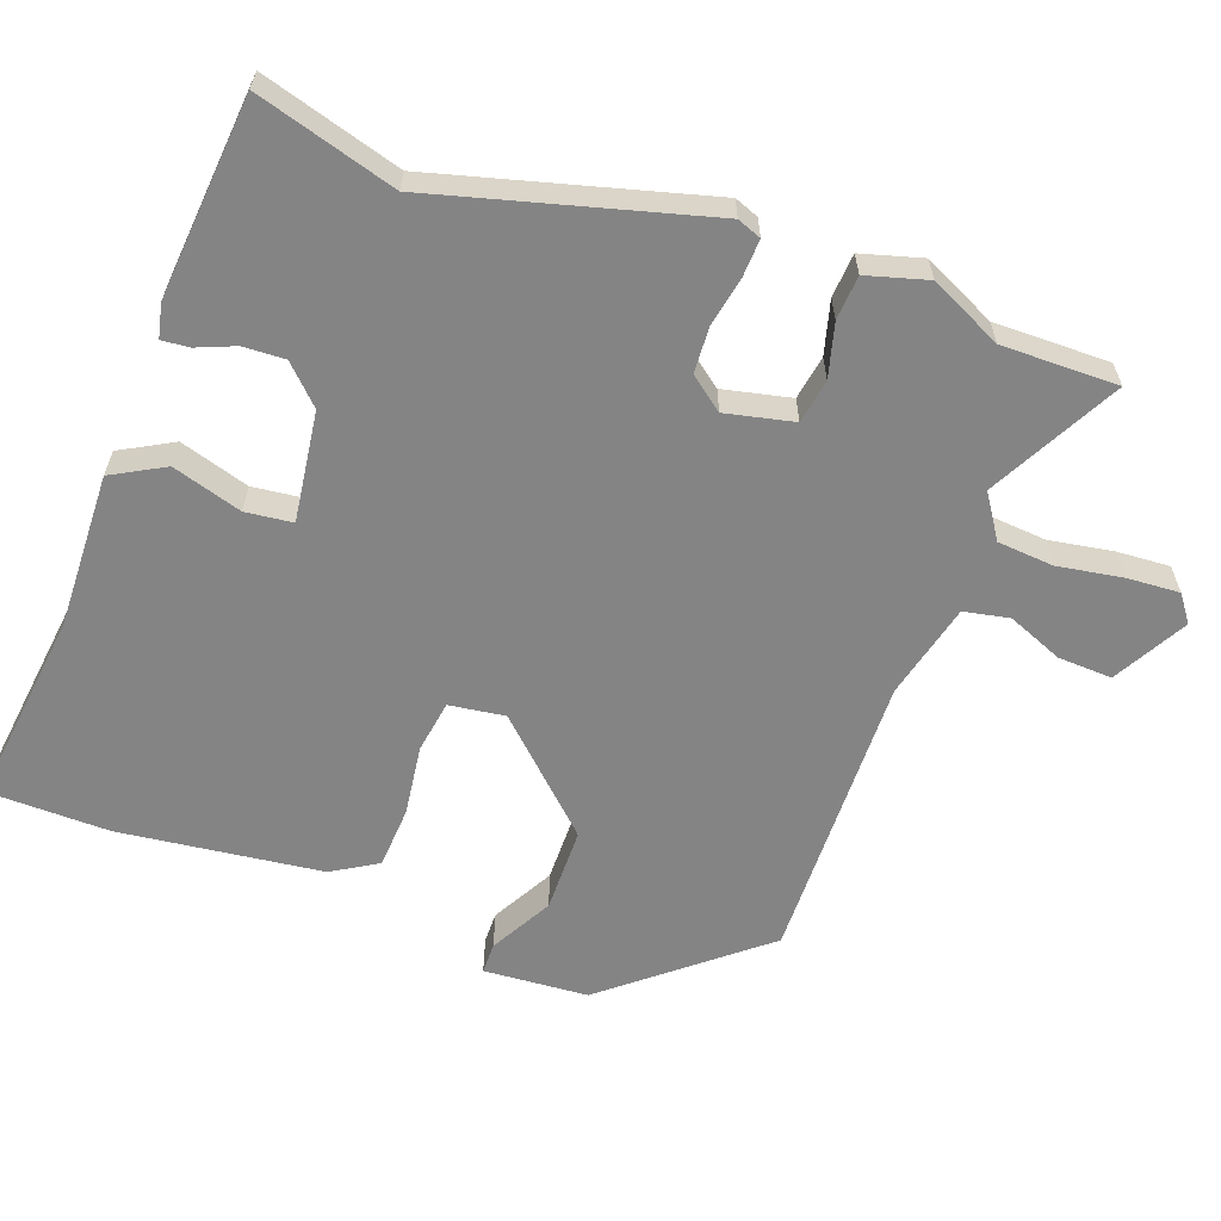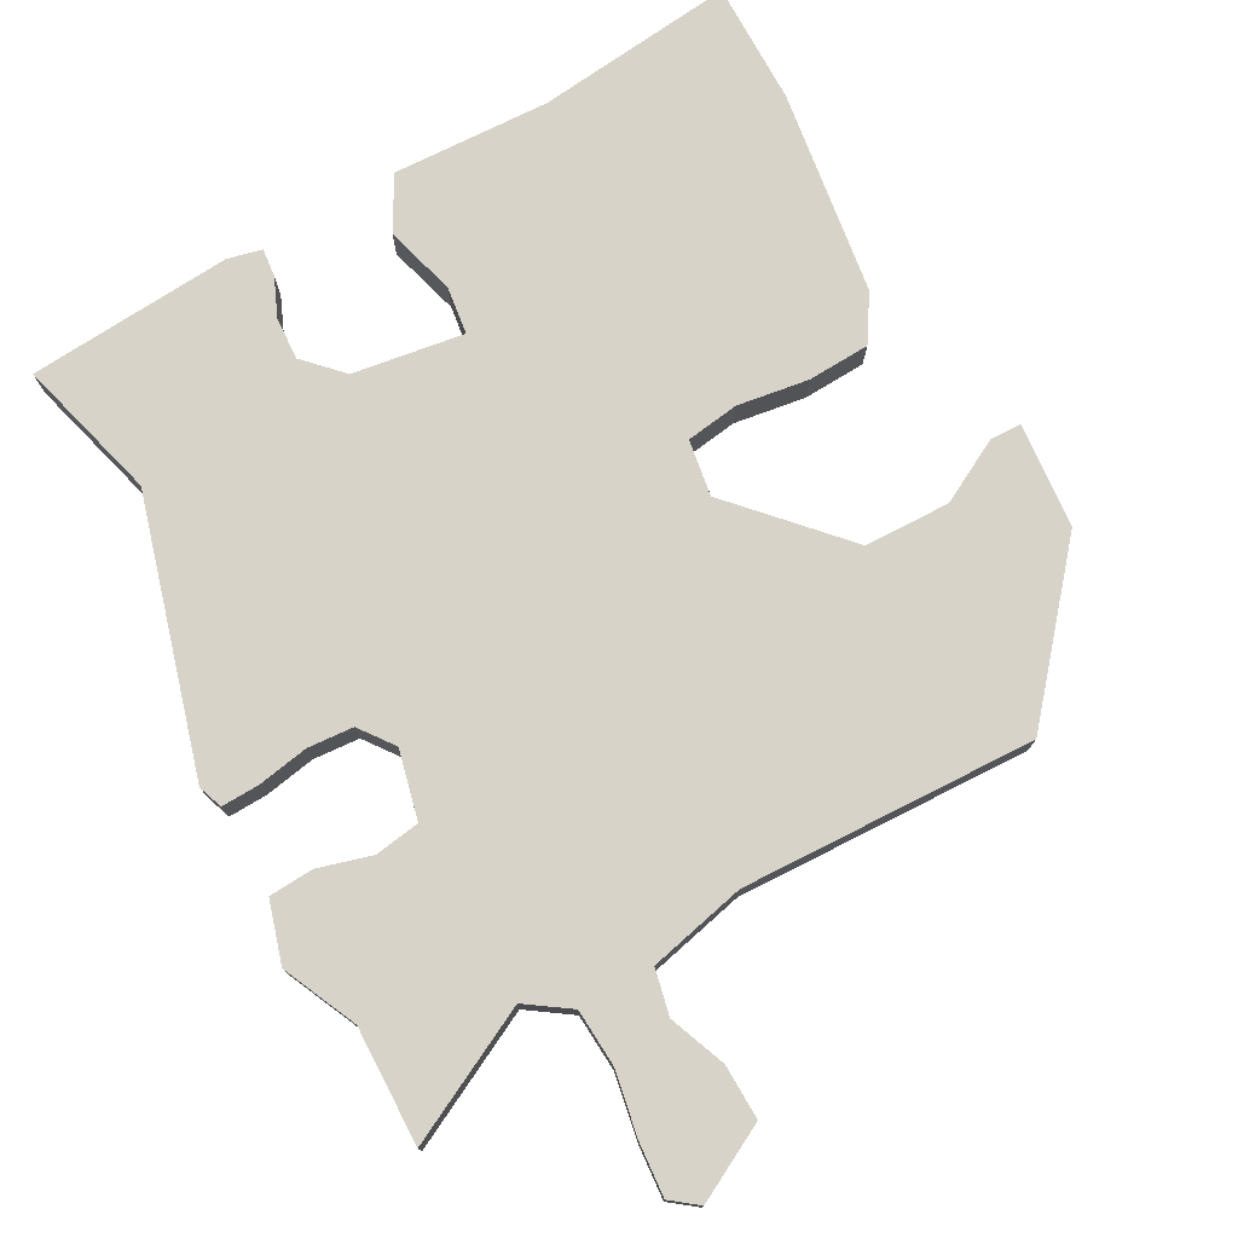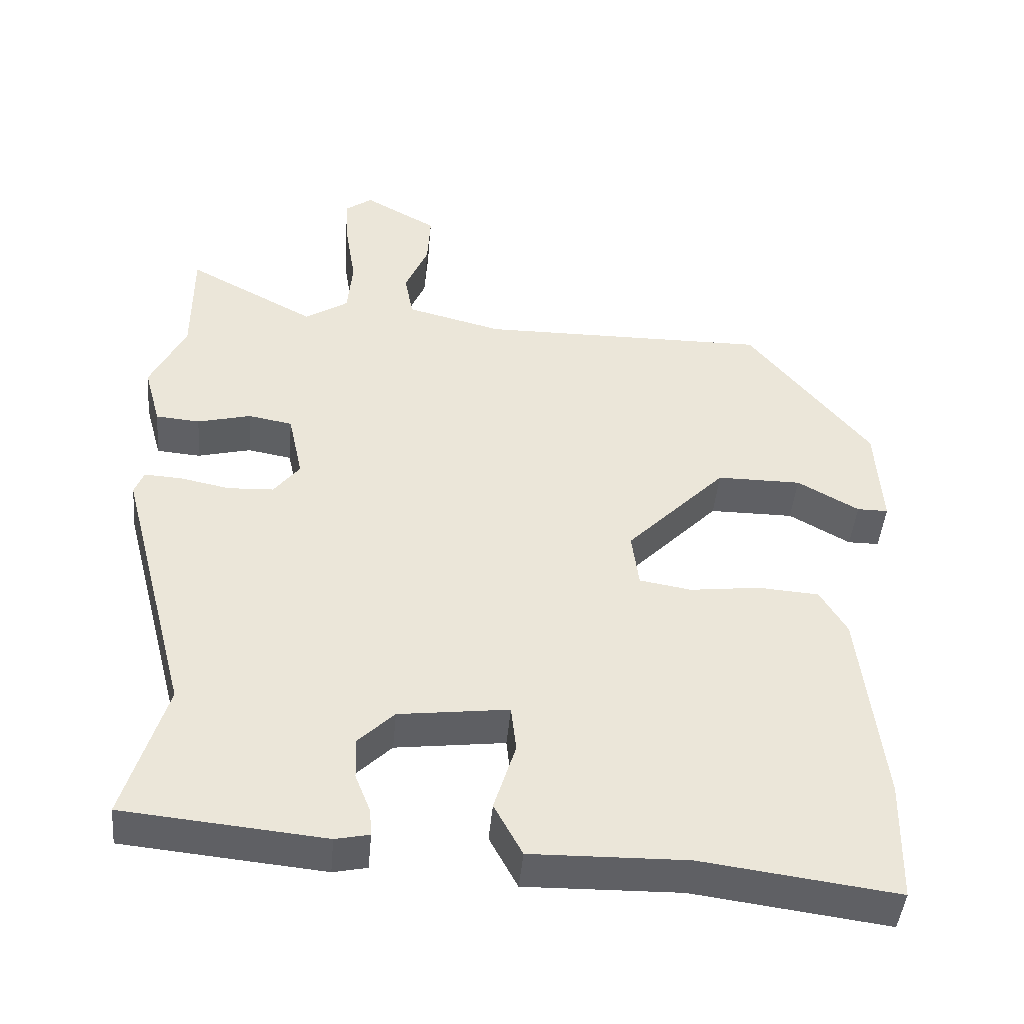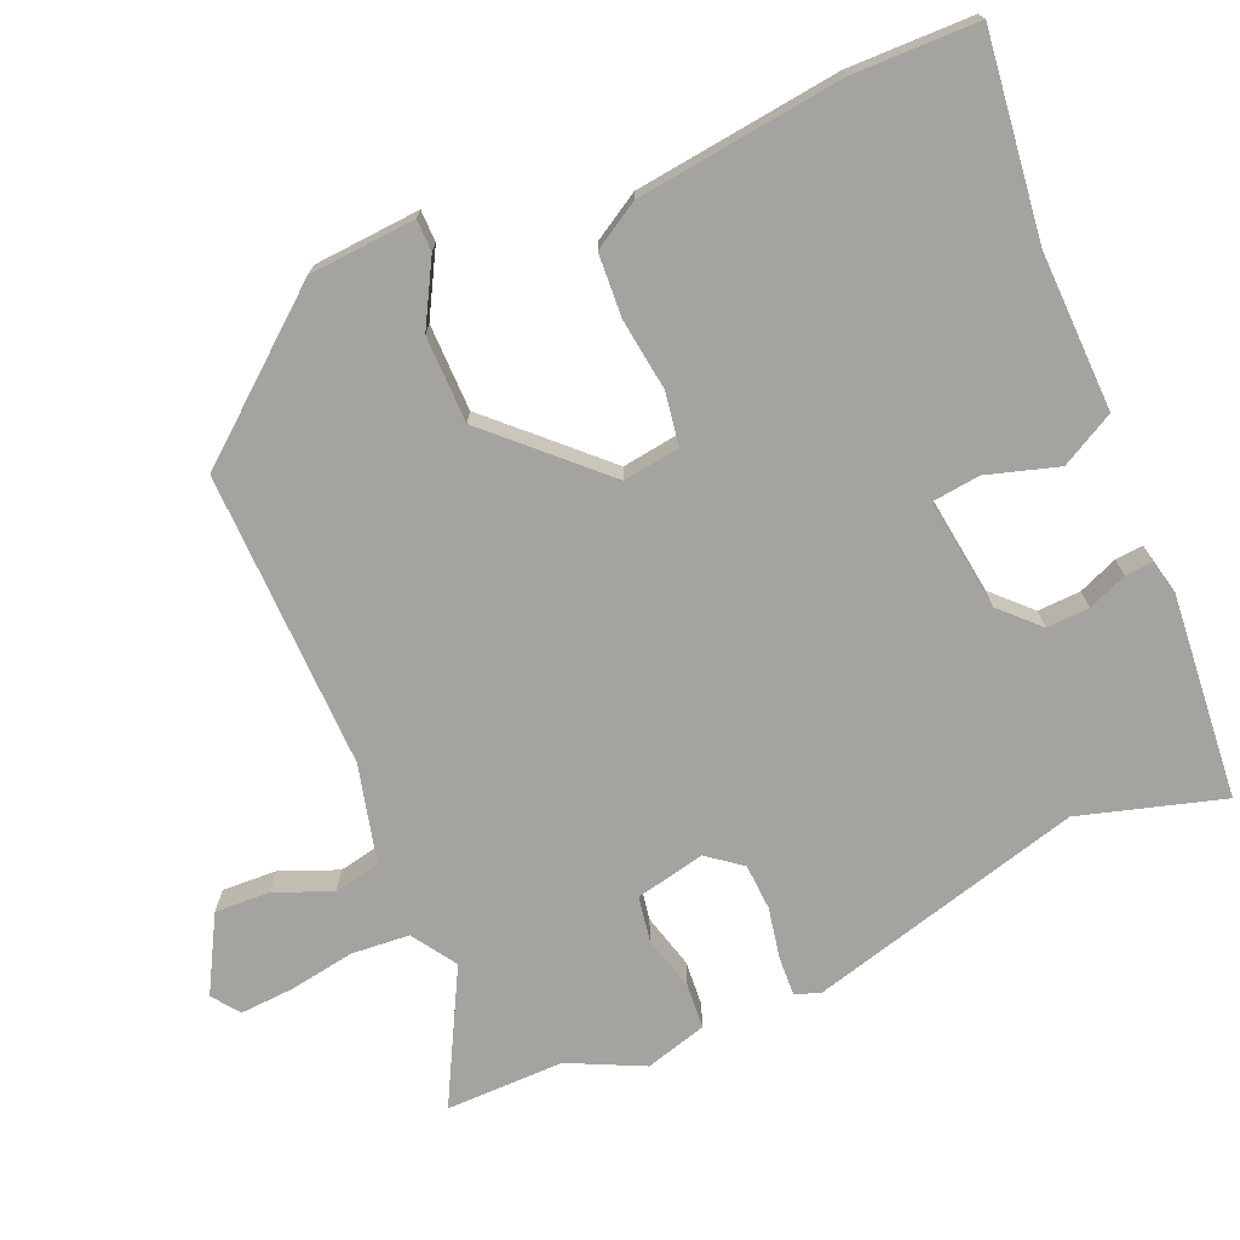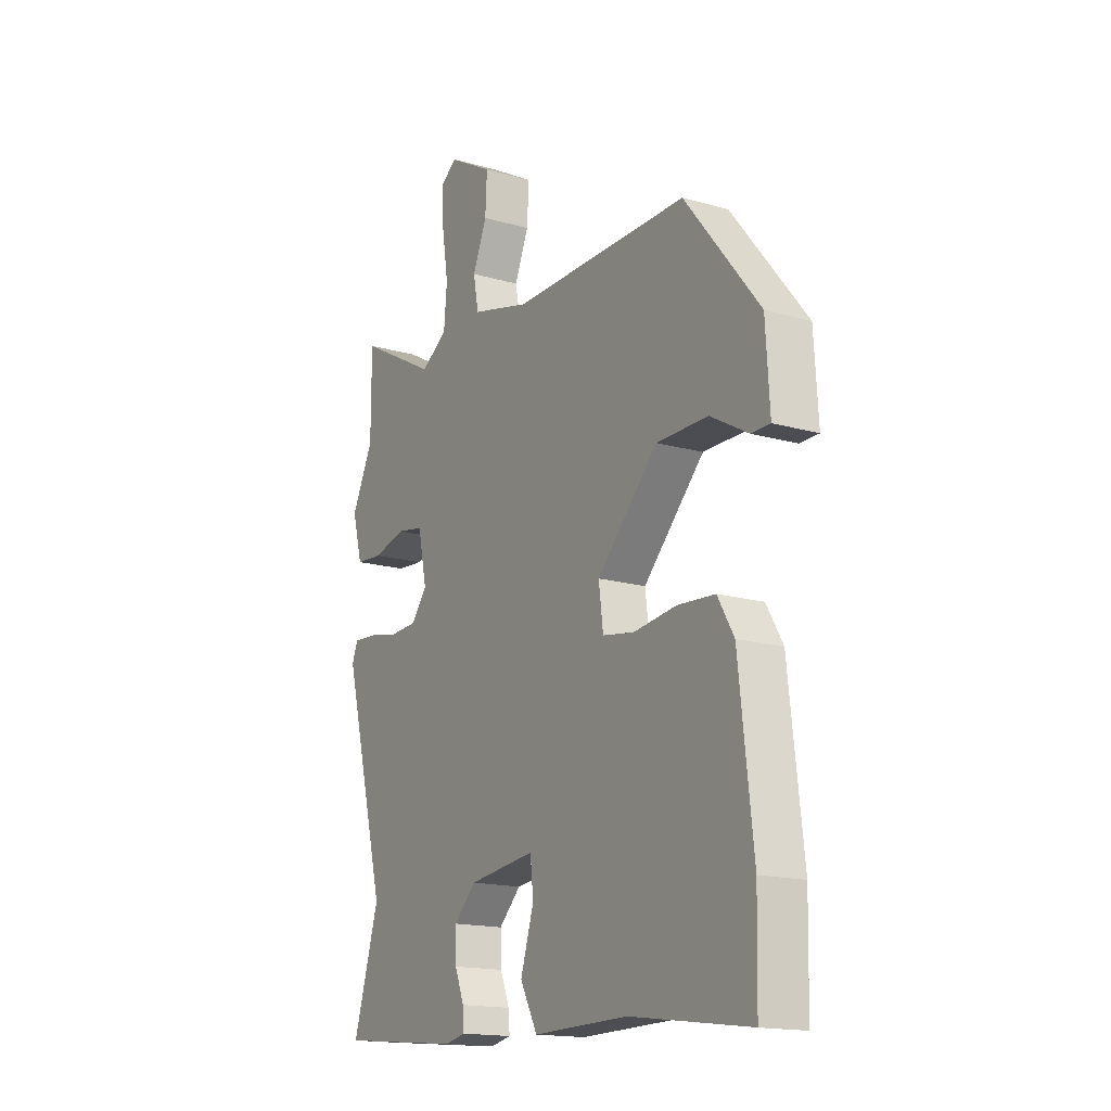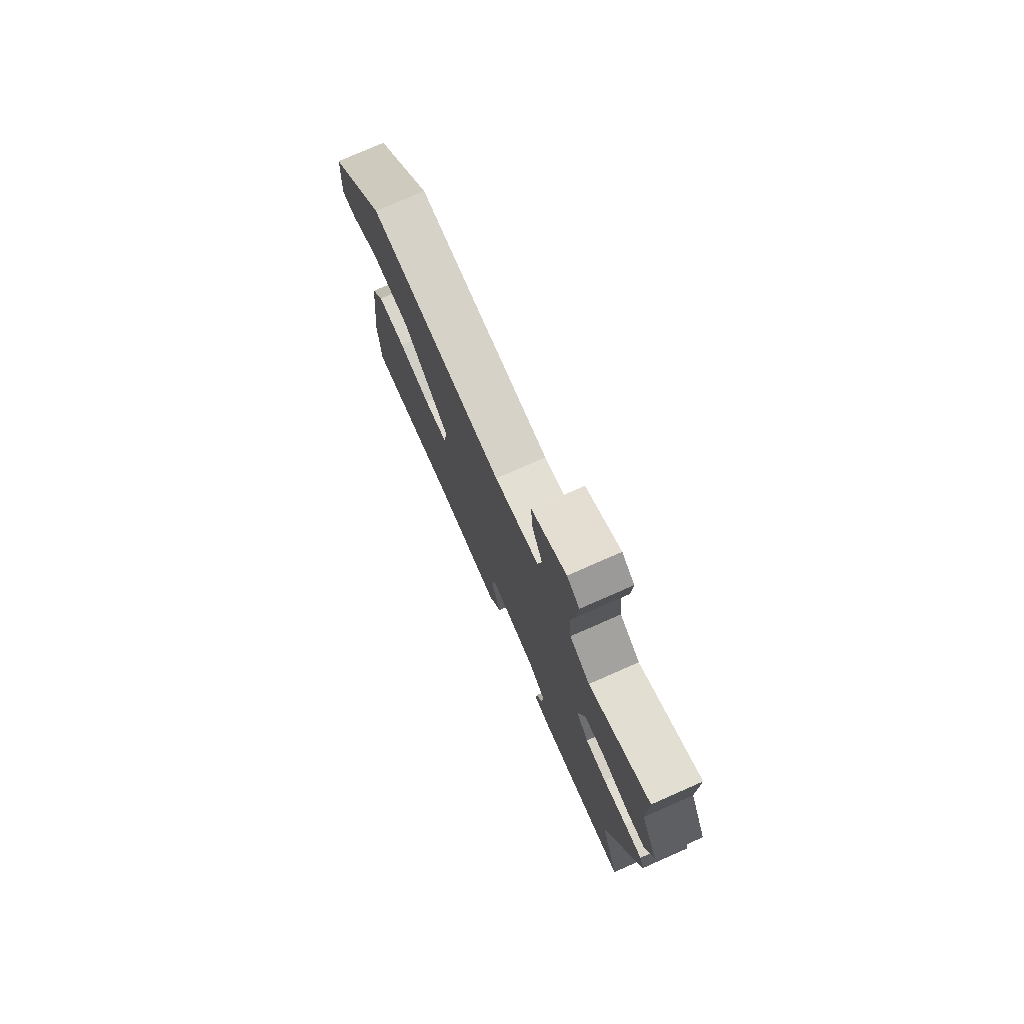
<metadata>
{"format":"obj","ext":"obj","renderer":"f3d","projection":"perspective","resolution":1024,"background":"white","views":[{"elev":-61.5,"azim":-109.5,"up":"+Y"},{"elev":76.1,"azim":-27.4,"up":"+Y"},{"elev":-44.9,"azim":-5.1,"up":"+Z"},{"elev":-72.8,"azim":113.7,"up":"+Y"},{"elev":-16.3,"azim":59.4,"up":"+Z"},{"elev":76.9,"azim":-113.7,"up":"+Z"}]}
</metadata>
<code>
v 0.374 0.07 0.462
v 0.543 0.07 0.252
v 0.552 0.07 0.108
v 0.509 0.07 0.108
v 0.424 0.07 0.156
v 0.307 0.07 0.156
v 0.169 0.07 0.014
v 0.179 0.07 -0.063
v 0.251 0.07 -0.075
v 0.348 0.07 -0.063
v 0.433 0.07 -0.069
v 0.47 0.07 -0.132
v 0.502 0.07 -0.411
v 0.498 0.07 -0.579
v 0.228 0.07 -0.543
v 0.013 0.07 -0.547
v -0.026 0.07 -0.474
v 0.004 0.07 -0.378
v -0.003 0.07 -0.313
v -0.155 0.07 -0.332
v -0.205 0.07 -0.381
v -0.203 0.07 -0.439
v -0.182 0.07 -0.492
v -0.179 0.07 -0.53
v -0.226 0.07 -0.54
v -0.504 0.07 -0.513
v -0.446 0.07 -0.32
v -0.543 0.07 0.053
v -0.53 0.07 0.086
v -0.478 0.07 0.083
v -0.409 0.07 0.069
v -0.346 0.07 0.072
v -0.31 0.07 0.118
v -0.33 0.07 0.212
v -0.391 0.07 0.223
v -0.465 0.07 0.204
v -0.526 0.07 0.209
v -0.549 0.07 0.293
v -0.5 0.07 0.393
v -0.5 0.07 0.553
v -0.322 0.07 0.457
v -0.262 0.07 0.496
v -0.255 0.07 0.574
v -0.269 0.07 0.663
v -0.273 0.07 0.736
v -0.236 0.07 0.763
v -0.135 0.07 0.706
v -0.139 0.07 0.631
v -0.171 0.07 0.555
v -0.159 0.07 0.492
v -0.027 0.07 0.458
v 0.374 0 0.462
v 0.543 0 0.252
v 0.552 0 0.108
v 0.509 0 0.108
v 0.424 0 0.156
v 0.307 0 0.156
v 0.169 0 0.014
v 0.179 0 -0.063
v 0.251 0 -0.075
v 0.348 0 -0.063
v 0.433 0 -0.069
v 0.47 0 -0.132
v 0.502 0 -0.411
v 0.498 0 -0.579
v 0.228 0 -0.543
v 0.013 0 -0.547
v -0.026 0 -0.474
v 0.004 0 -0.378
v -0.003 0 -0.313
v -0.155 0 -0.332
v -0.205 0 -0.381
v -0.203 0 -0.439
v -0.182 0 -0.492
v -0.179 0 -0.53
v -0.226 0 -0.54
v -0.504 0 -0.513
v -0.446 0 -0.32
v -0.543 0 0.053
v -0.53 0 0.086
v -0.478 0 0.083
v -0.409 0 0.069
v -0.346 0 0.072
v -0.31 0 0.118
v -0.33 0 0.212
v -0.391 0 0.223
v -0.465 0 0.204
v -0.526 0 0.209
v -0.549 0 0.293
v -0.5 0 0.393
v -0.5 0 0.553
v -0.322 0 0.457
v -0.262 0 0.496
v -0.255 0 0.574
v -0.269 0 0.663
v -0.273 0 0.736
v -0.236 0 0.763
v -0.135 0 0.706
v -0.139 0 0.631
v -0.171 0 0.555
v -0.159 0 0.492
v -0.027 0 0.458
f 46 47 48 49
f 46 49 50
f 43 44 45 46
f 42 43 46 50
f 41 42 50 51
f 39 40 41
f 38 39 41 51
f 35 36 37 38
f 34 35 38 51
f 28 29 30 31
f 27 28 31 32
f 24 25 26 27
f 22 23 24 27
f 21 22 27 32
f 20 21 32 33
f 15 16 17 18
f 15 18 19
f 14 15 19
f 13 14 19
f 12 13 19
f 9 10 11 12
f 8 9 12 19
f 7 8 19 20
f 2 3 4 5
f 2 5 6
f 1 2 6
f 51 1 6 7
f 33 34 51
f 7 20 33 51
f 100 99 98 97
f 101 100 97
f 97 96 95 94
f 101 97 94 93
f 102 101 93 92
f 92 91 90
f 102 92 90 89
f 89 88 87 86
f 102 89 86 85
f 82 81 80 79
f 83 82 79 78
f 78 77 76 75
f 78 75 74 73
f 83 78 73 72
f 84 83 72 71
f 69 68 67 66
f 70 69 66
f 70 66 65
f 70 65 64
f 70 64 63
f 63 62 61 60
f 70 63 60 59
f 71 70 59 58
f 56 55 54 53
f 57 56 53
f 57 53 52
f 58 57 52 102
f 102 85 84
f 102 84 71 58
f 1 52 53 2
f 2 53 54 3
f 3 54 55 4
f 4 55 56 5
f 5 56 57 6
f 6 57 58 7
f 7 58 59 8
f 8 59 60 9
f 9 60 61 10
f 10 61 62 11
f 11 62 63 12
f 12 63 64 13
f 13 64 65 14
f 14 65 66 15
f 15 66 67 16
f 16 67 68 17
f 17 68 69 18
f 18 69 70 19
f 19 70 71 20
f 20 71 72 21
f 21 72 73 22
f 22 73 74 23
f 23 74 75 24
f 24 75 76 25
f 25 76 77 26
f 26 77 78 27
f 27 78 79 28
f 28 79 80 29
f 29 80 81 30
f 30 81 82 31
f 31 82 83 32
f 32 83 84 33
f 33 84 85 34
f 34 85 86 35
f 35 86 87 36
f 36 87 88 37
f 37 88 89 38
f 38 89 90 39
f 39 90 91 40
f 40 91 92 41
f 41 92 93 42
f 42 93 94 43
f 43 94 95 44
f 44 95 96 45
f 45 96 97 46
f 46 97 98 47
f 47 98 99 48
f 48 99 100 49
f 49 100 101 50
f 50 101 102 51
f 51 102 52 1

</code>
